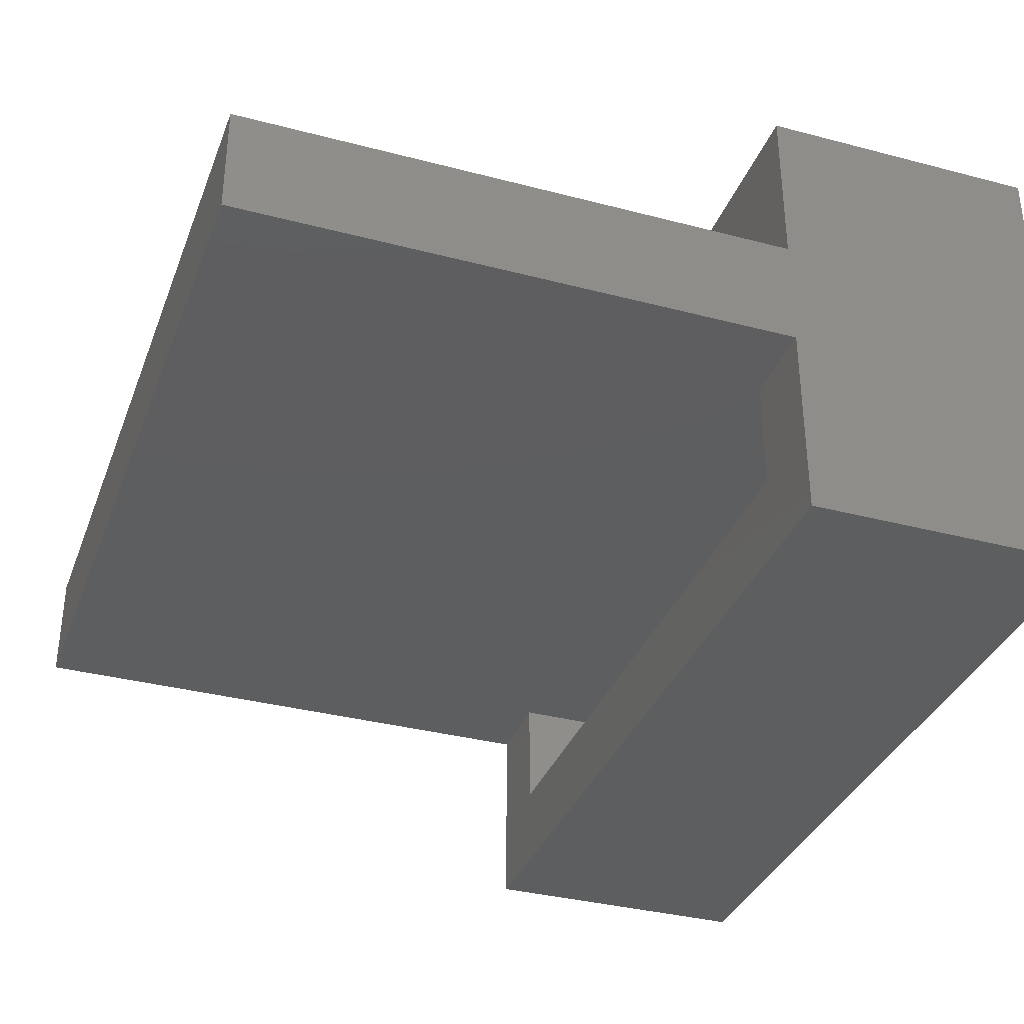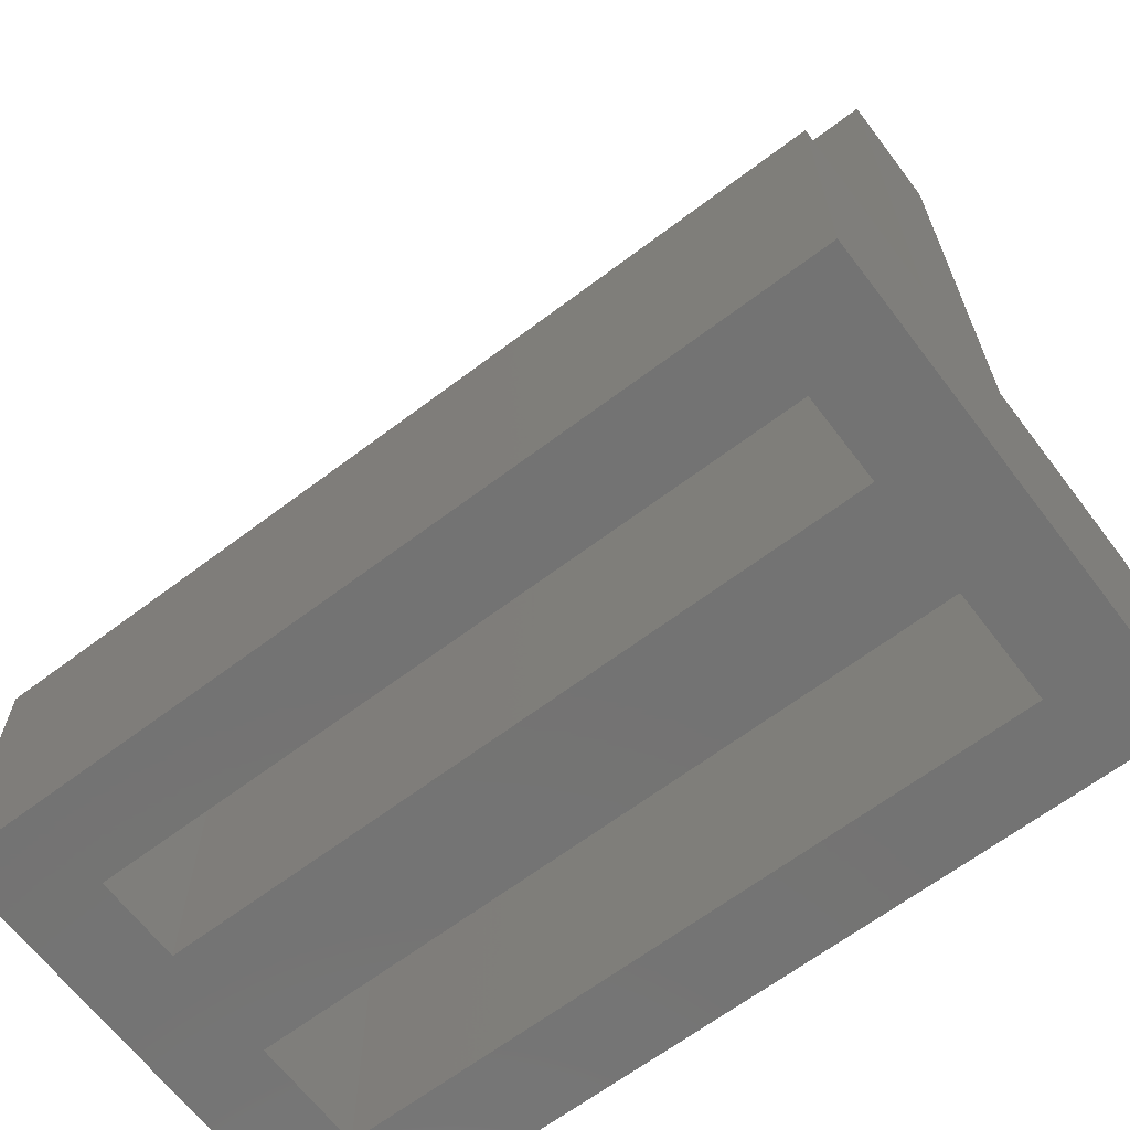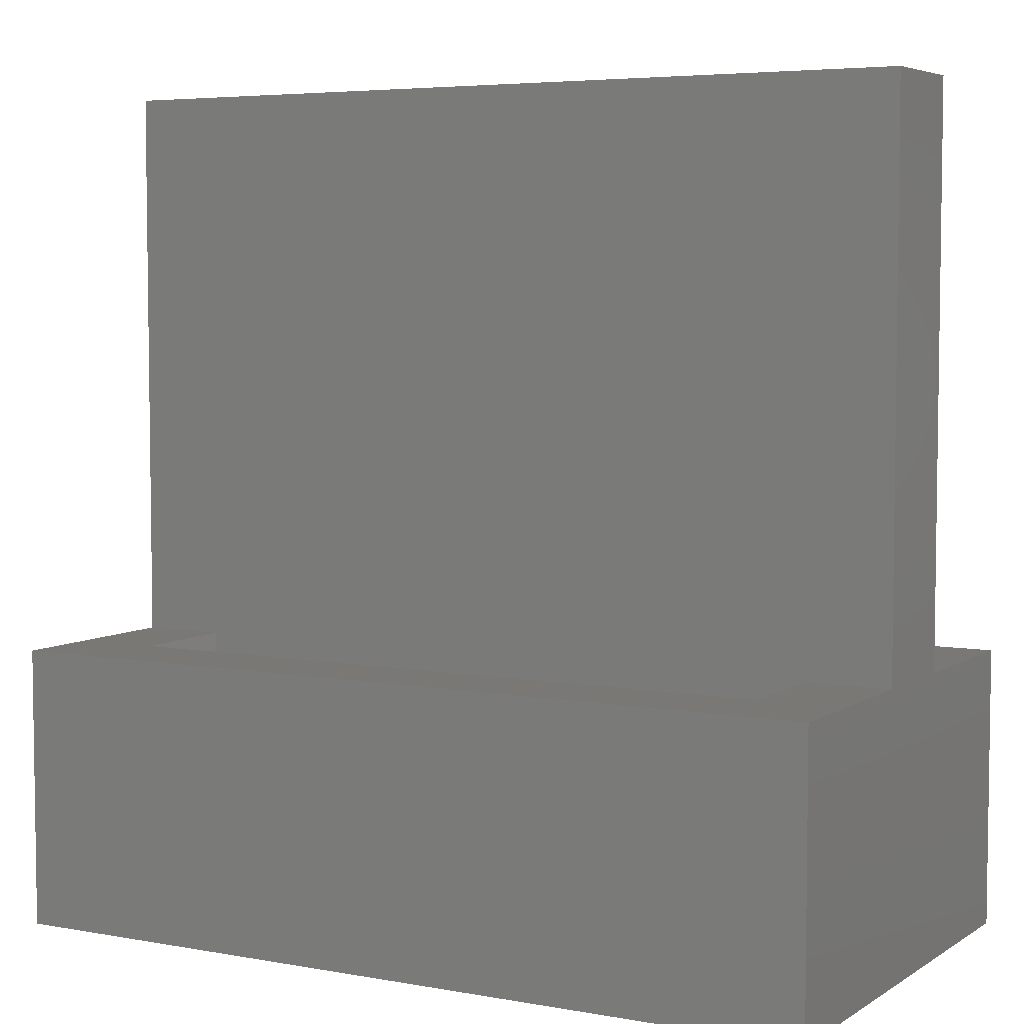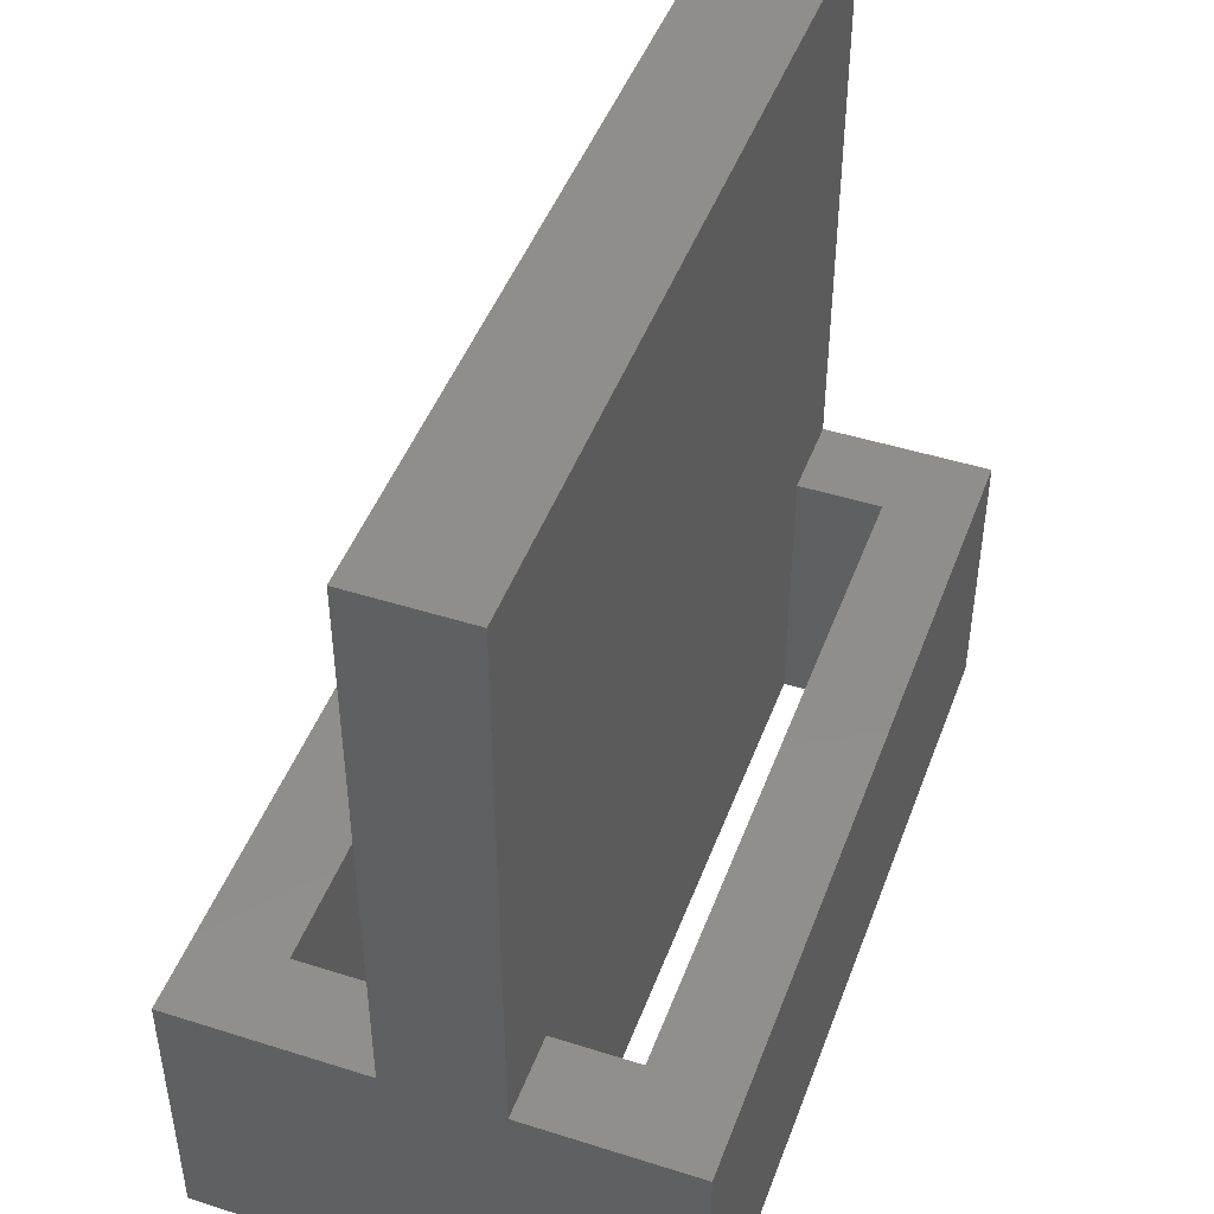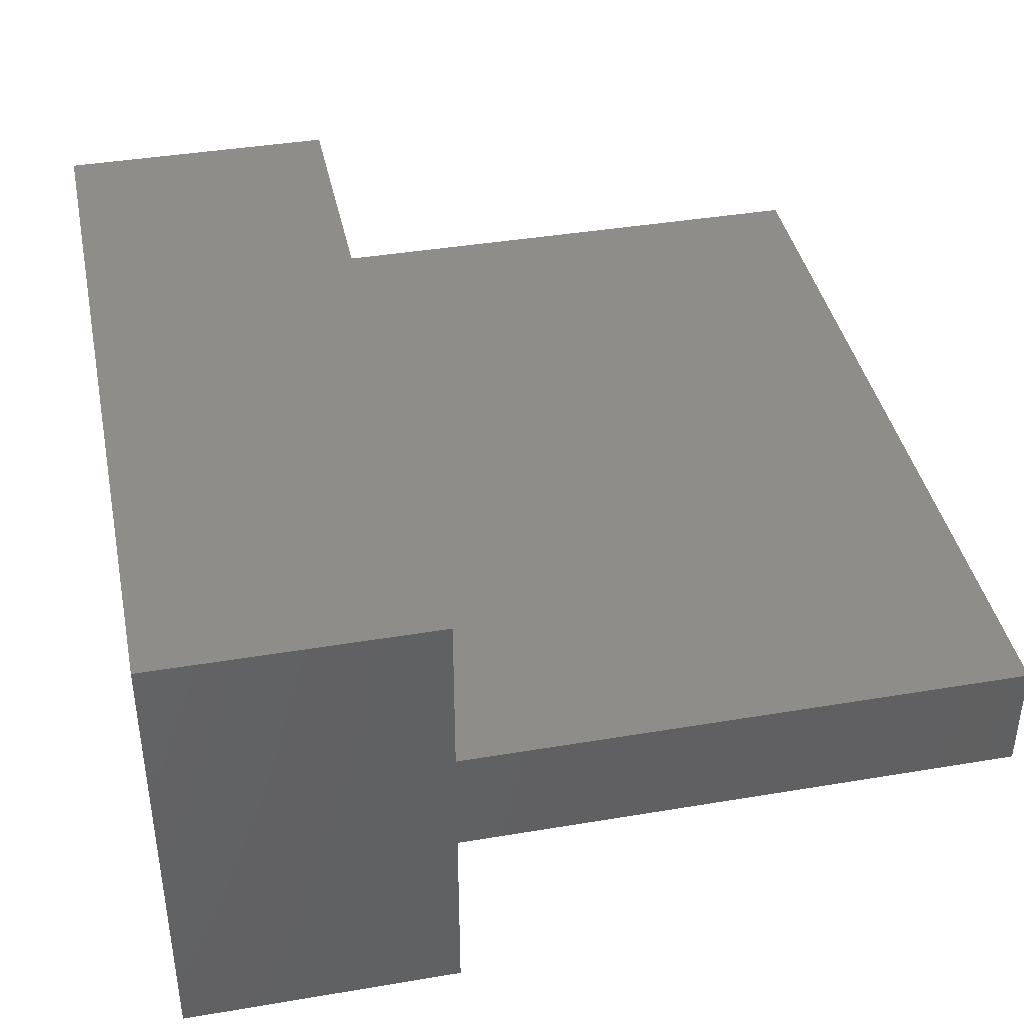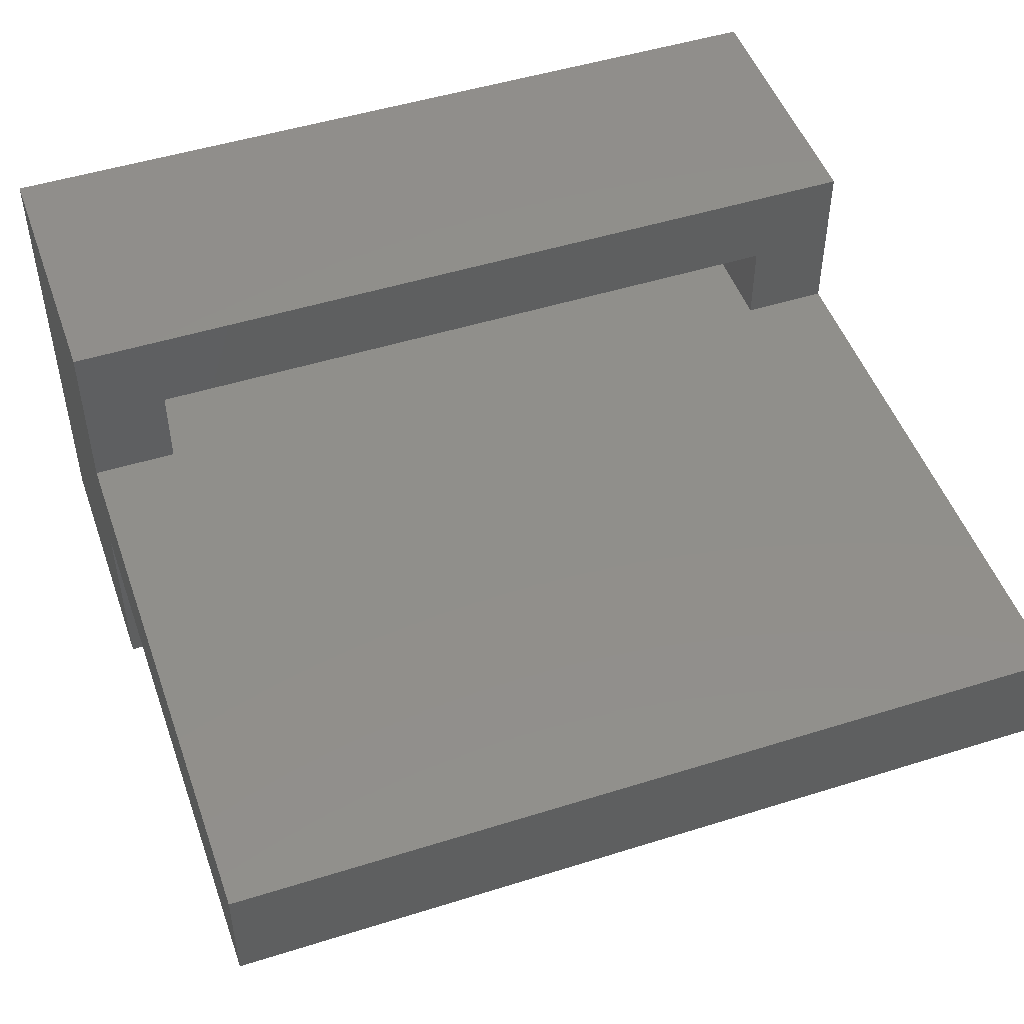
<metadata>
{"format":"stl","ext":"stl","renderer":"f3d","projection":"perspective","resolution":1024,"background":"white","views":[{"elev":-35.0,"azim":70.7,"up":"+Y"},{"elev":-65.4,"azim":-142.8,"up":"+Z"},{"elev":5.2,"azim":29.4,"up":"+Z"},{"elev":46.4,"azim":109.9,"up":"+Z"},{"elev":40.2,"azim":-101.7,"up":"+Y"},{"elev":49.1,"azim":-19.2,"up":"+Y"}]}
</metadata>
<code>
# stl→obj: 32 verts, 68 faces
v -15 8 -5
v -15 2 5
v -15 8 5
v -15 -2 5
v -15 2 25
v -15 -9 -5
v -15 -9 5
v -15 -2 25
v 15 8 5
v 12 5 5
v 15 2 5
v -12 5 5
v -12 2 5
v 12 2 5
v -12 -2 5
v -12 -6 5
v 12 -6 5
v 15 -2 5
v 12 -2 5
v 15 -9 5
v 15 2 25
v 15 -2 25
v 15 8 -5
v 15 -9 -5
v -12 -2 -5
v 12 2 -5
v 12 -2 -5
v -12 2 -5
v 12 -6 -5
v -12 -6 -5
v 12 5 -5
v -12 5 -5
f 1 2 3
f 2 4 5
f 1 4 2
f 6 4 1
f 4 6 7
f 5 4 8
f 9 10 11
f 9 12 10
f 3 12 9
f 2 12 3
f 12 2 13
f 11 10 14
f 15 4 16
f 17 18 19
f 18 17 20
f 16 20 17
f 16 7 20
f 7 16 4
f 21 22 11
f 11 23 9
f 18 11 22
f 18 23 11
f 24 18 20
f 18 24 23
f 25 26 27
f 26 25 28
f 27 24 29
f 24 30 29
f 6 25 30
f 1 25 6
f 25 1 28
f 6 30 24
f 24 27 23
f 26 23 27
f 31 23 26
f 32 23 31
f 32 1 23
f 28 1 32
f 6 20 7
f 20 6 24
f 23 3 9
f 3 23 1
f 13 32 12
f 32 13 28
f 26 10 31
f 10 26 14
f 32 10 12
f 10 32 31
f 26 13 14
f 13 26 28
f 16 25 15
f 25 16 30
f 29 19 27
f 19 29 17
f 29 16 17
f 16 29 30
f 25 19 15
f 19 25 27
f 5 22 21
f 22 5 8
f 15 8 4
f 8 15 22
f 19 22 15
f 22 19 18
f 14 21 11
f 21 14 5
f 13 5 14
f 5 13 2

</code>
